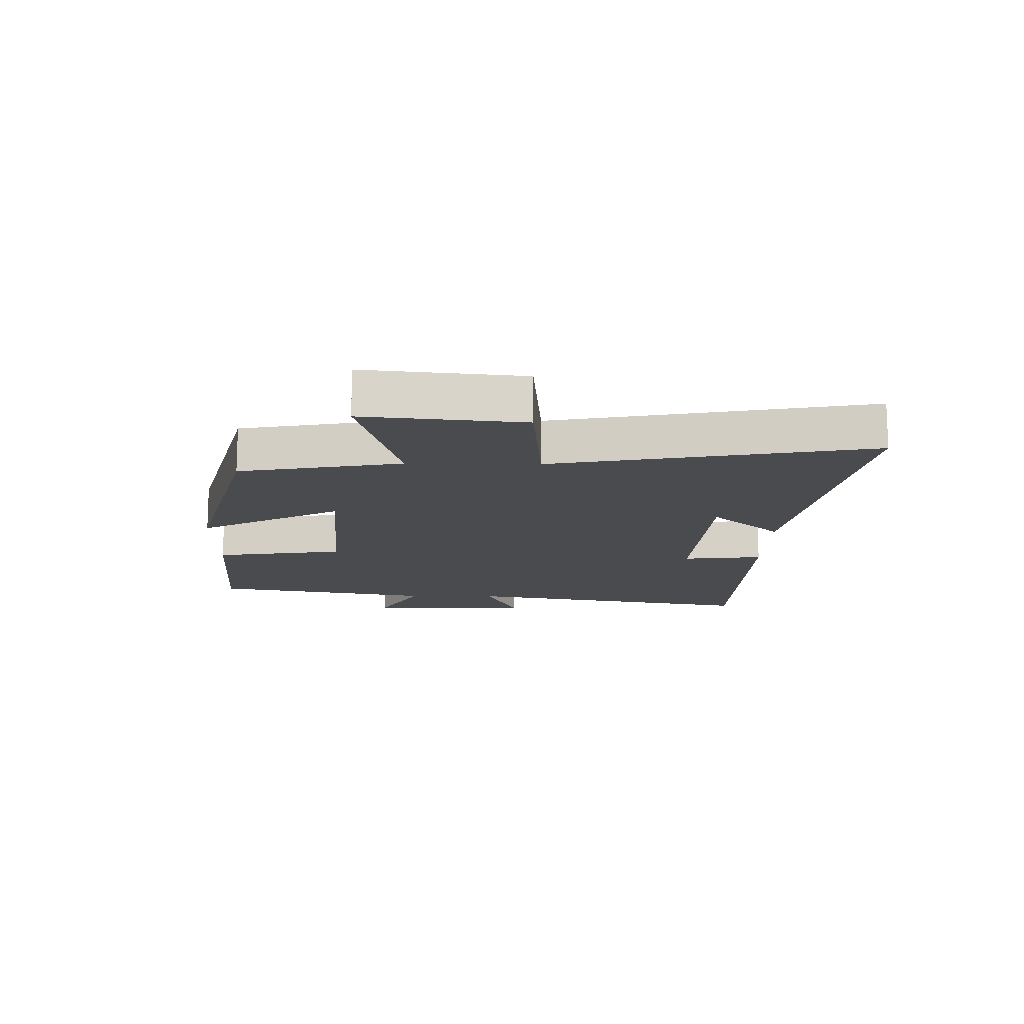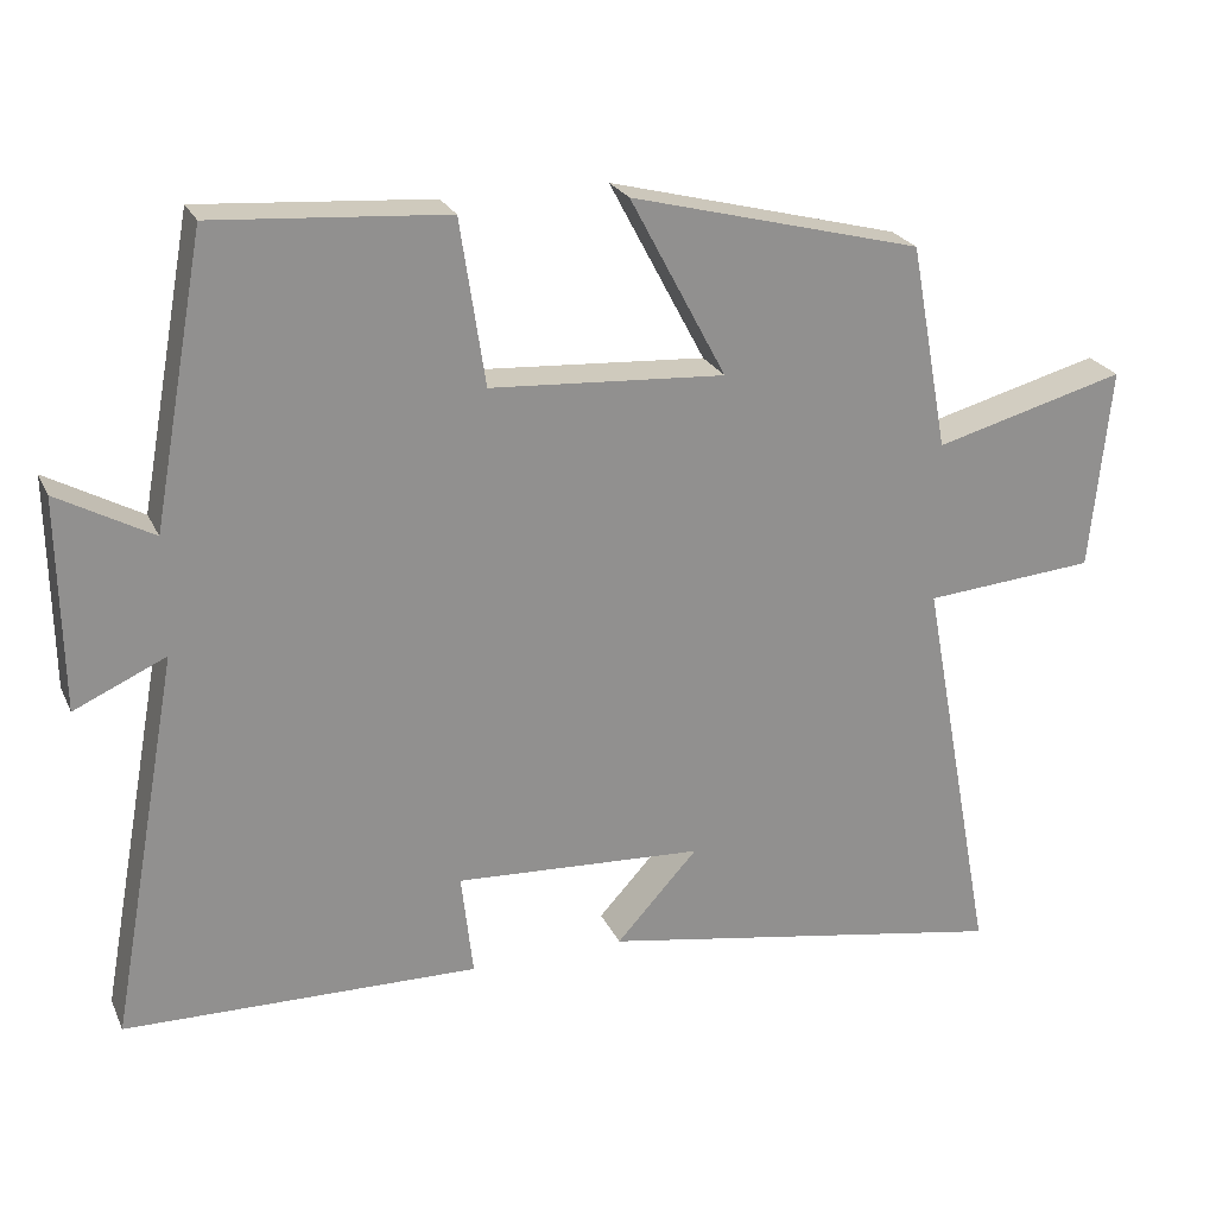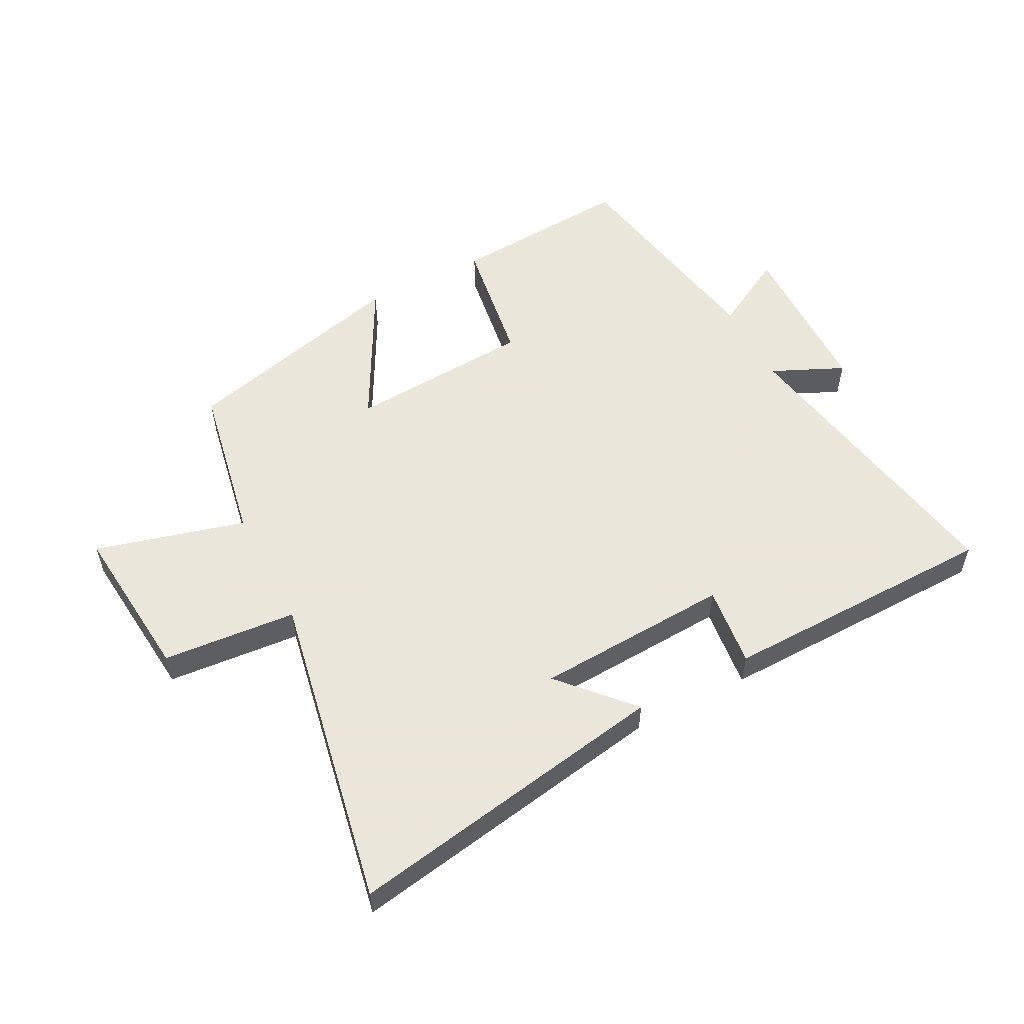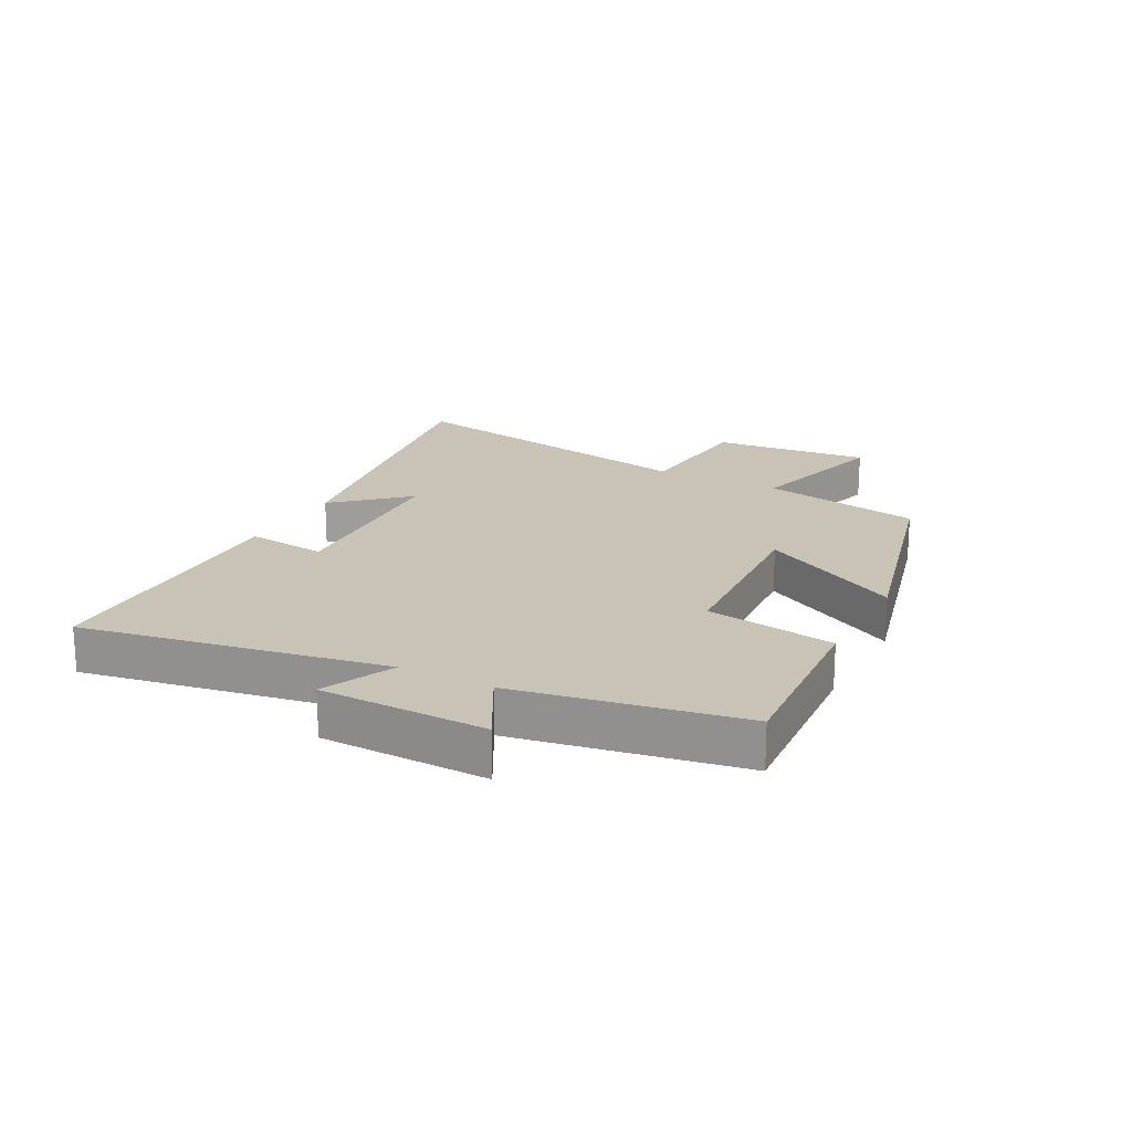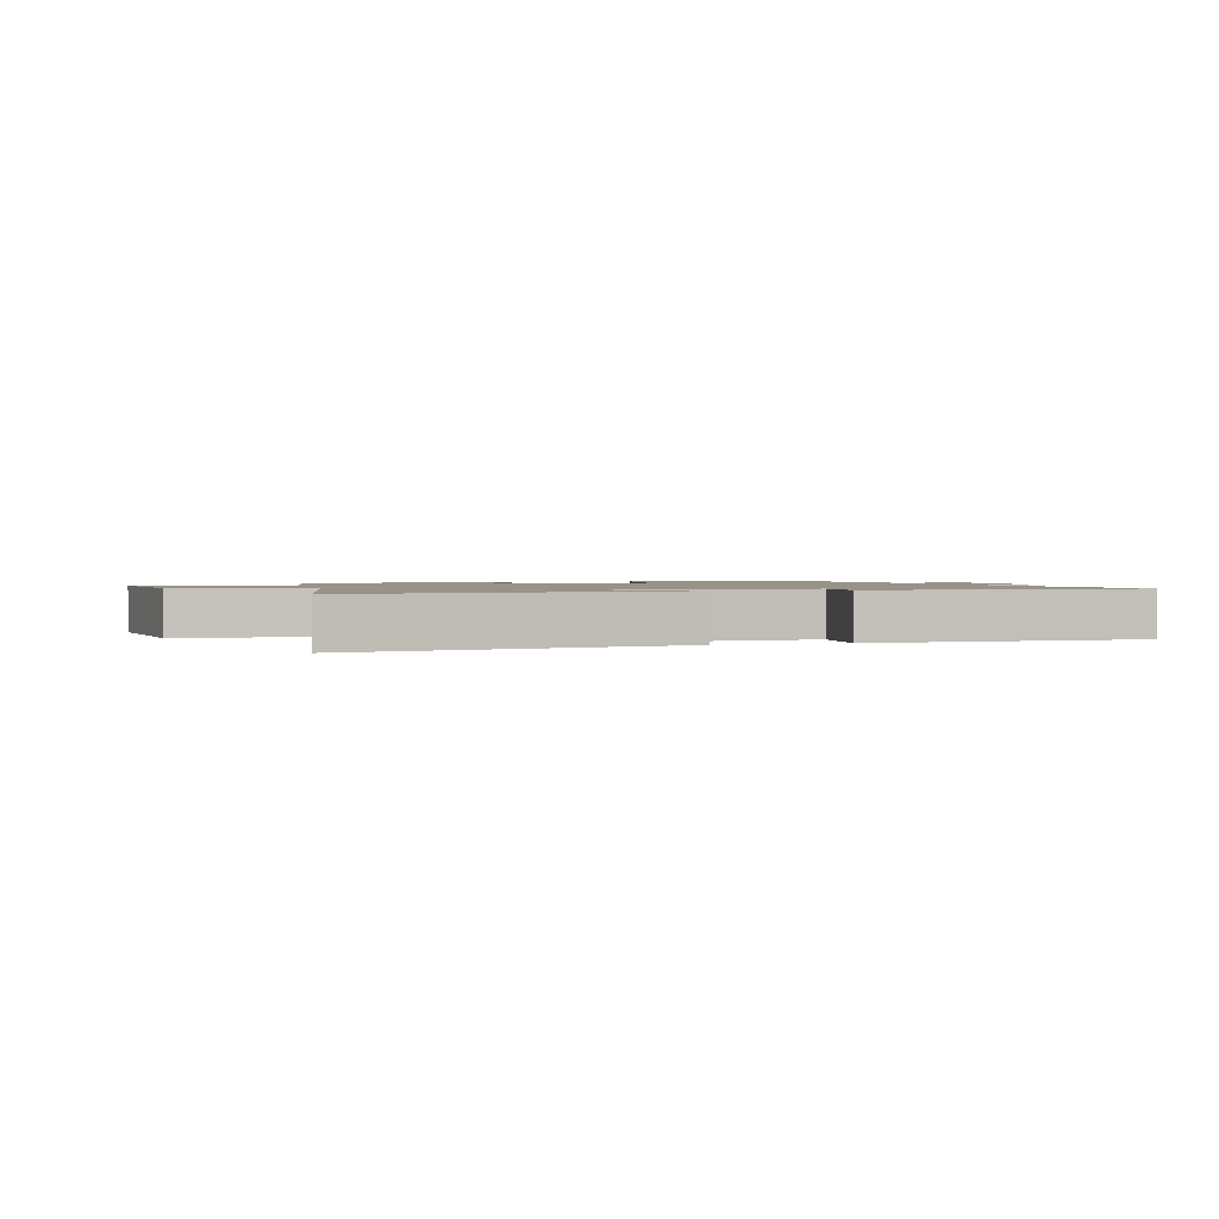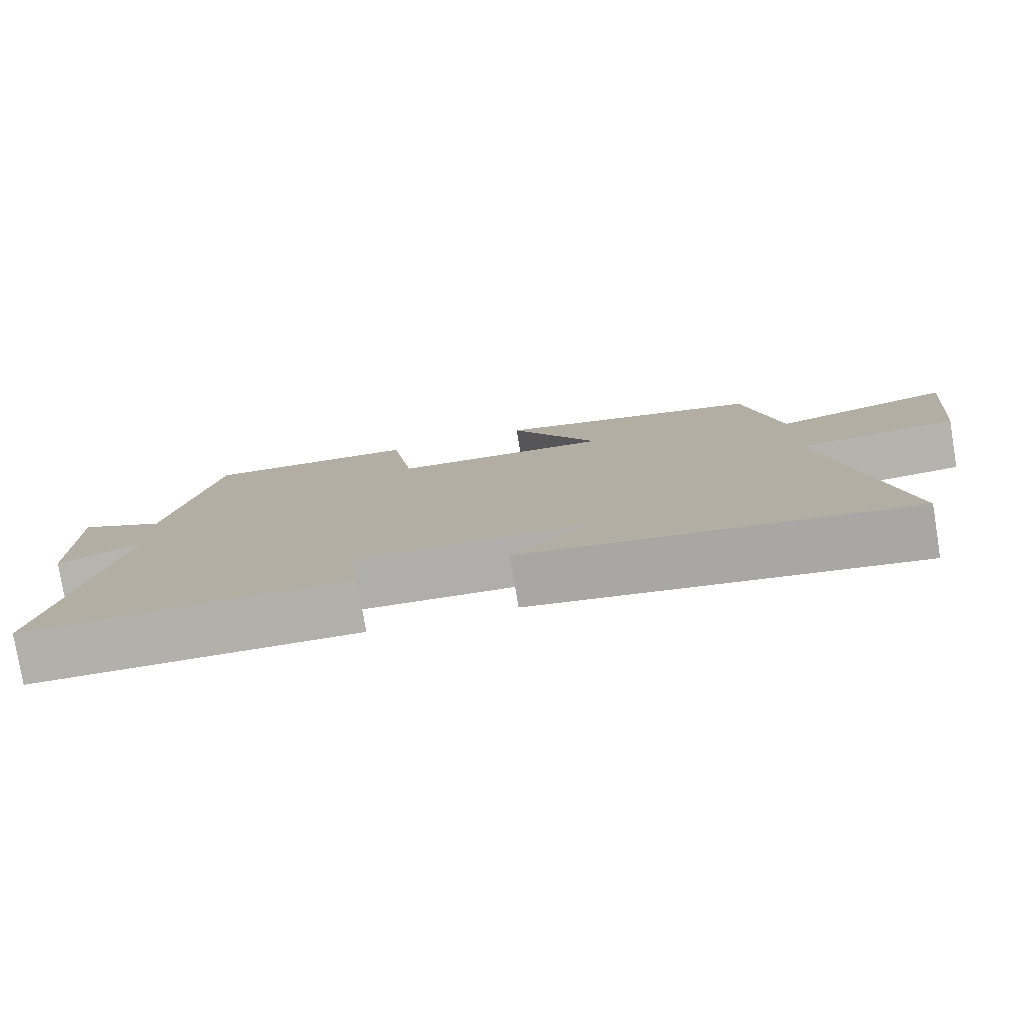
<metadata>
{"format":"obj","ext":"obj","renderer":"f3d","projection":"perspective","resolution":1024,"background":"white","views":[{"elev":-14.3,"azim":89.1,"up":"+Y"},{"elev":23.9,"azim":-20.1,"up":"+Z"},{"elev":55.0,"azim":152.6,"up":"+Y"},{"elev":19.5,"azim":-61.9,"up":"+Y"},{"elev":1.4,"azim":163.4,"up":"+Y"},{"elev":-78.8,"azim":9.3,"up":"+Z"}]}
</metadata>
<code>
v 0.451 0.07 0.403
v 0.5 0.07 0.138
v 0.746 0.07 0.204
v 0.72 0.07 -0.056
v 0.5 0.07 -0.074
v 0.597 0.07 -0.593
v 0.065 0.07 -0.5
v 0.17 0.07 -0.385
v -0.15 0.07 -0.367
v -0.135 0.07 -0.5
v -0.59 0.07 -0.491
v -0.5 0.07 0.003
v -0.618 0.07 -0.05
v -0.622 0.07 0.222
v -0.5 0.07 0.155
v -0.433 0.07 0.522
v -0.134 0.07 0.5
v -0.102 0.07 0.287
v 0.2 0.07 0.267
v 0.076 0.07 0.5
v 0.451 0 0.403
v 0.5 0 0.138
v 0.746 0 0.204
v 0.72 0 -0.056
v 0.5 0 -0.074
v 0.597 0 -0.593
v 0.065 0 -0.5
v 0.17 0 -0.385
v -0.15 0 -0.367
v -0.135 0 -0.5
v -0.59 0 -0.491
v -0.5 0 0.003
v -0.618 0 -0.05
v -0.622 0 0.222
v -0.5 0 0.155
v -0.433 0 0.522
v -0.134 0 0.5
v -0.102 0 0.287
v 0.2 0 0.267
v 0.076 0 0.5
f 19 20 1 2
f 18 19 2
f 15 16 17 18
f 15 18 2
f 12 13 14 15
f 12 15 2
f 9 10 11 12
f 8 9 12 2
f 5 6 7 8
f 5 8 2 3
f 3 4 5
f 22 21 40 39
f 22 39 38
f 38 37 36 35
f 22 38 35
f 35 34 33 32
f 22 35 32
f 32 31 30 29
f 22 32 29 28
f 28 27 26 25
f 23 22 28 25
f 25 24 23
f 1 21 22 2
f 2 22 23 3
f 3 23 24 4
f 4 24 25 5
f 5 25 26 6
f 6 26 27 7
f 7 27 28 8
f 8 28 29 9
f 9 29 30 10
f 10 30 31 11
f 11 31 32 12
f 12 32 33 13
f 13 33 34 14
f 14 34 35 15
f 15 35 36 16
f 16 36 37 17
f 17 37 38 18
f 18 38 39 19
f 19 39 40 20
f 20 40 21 1

</code>
